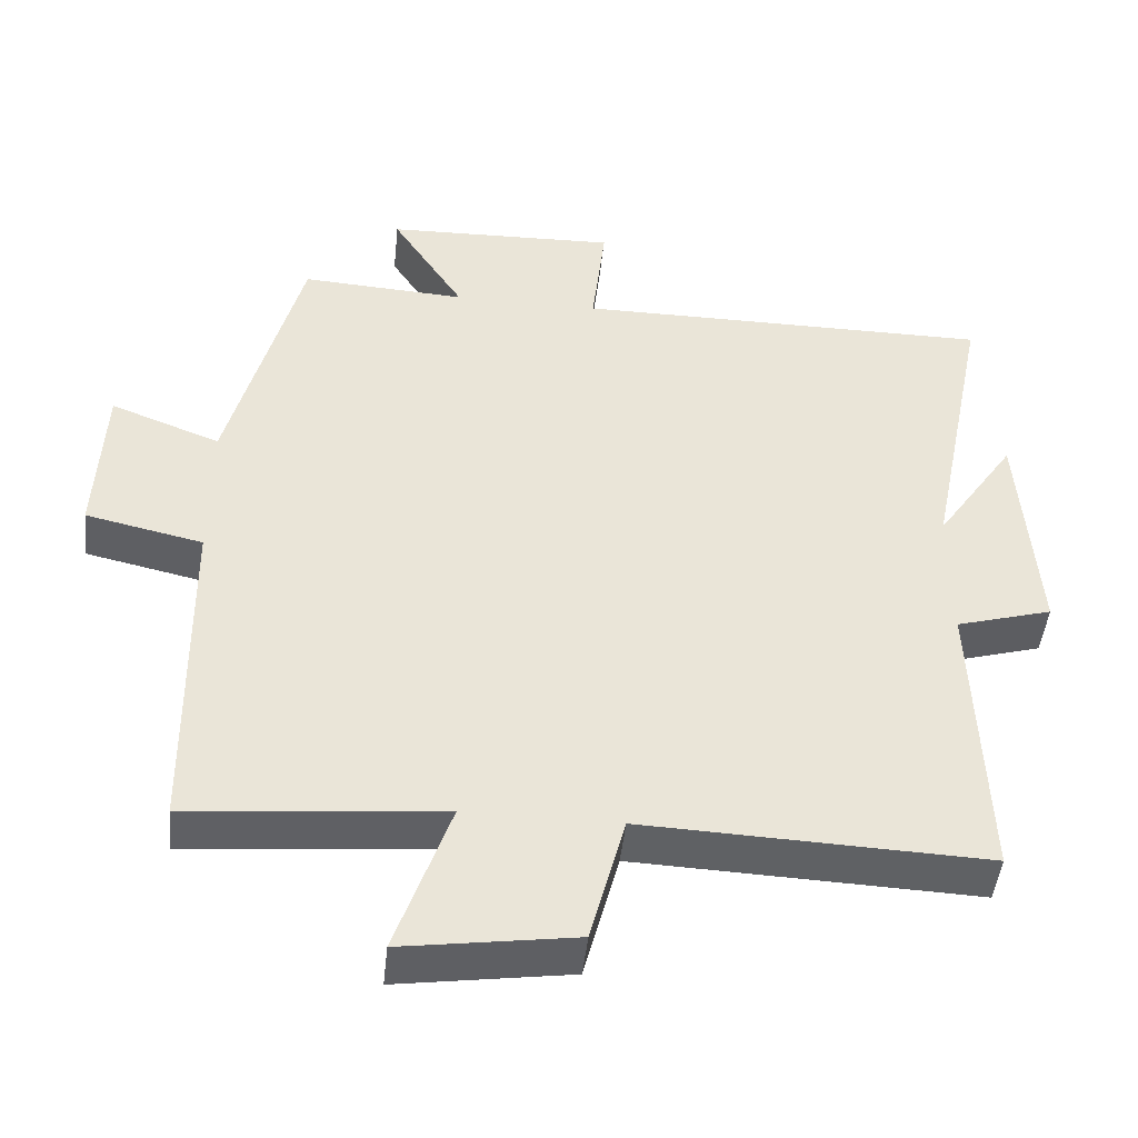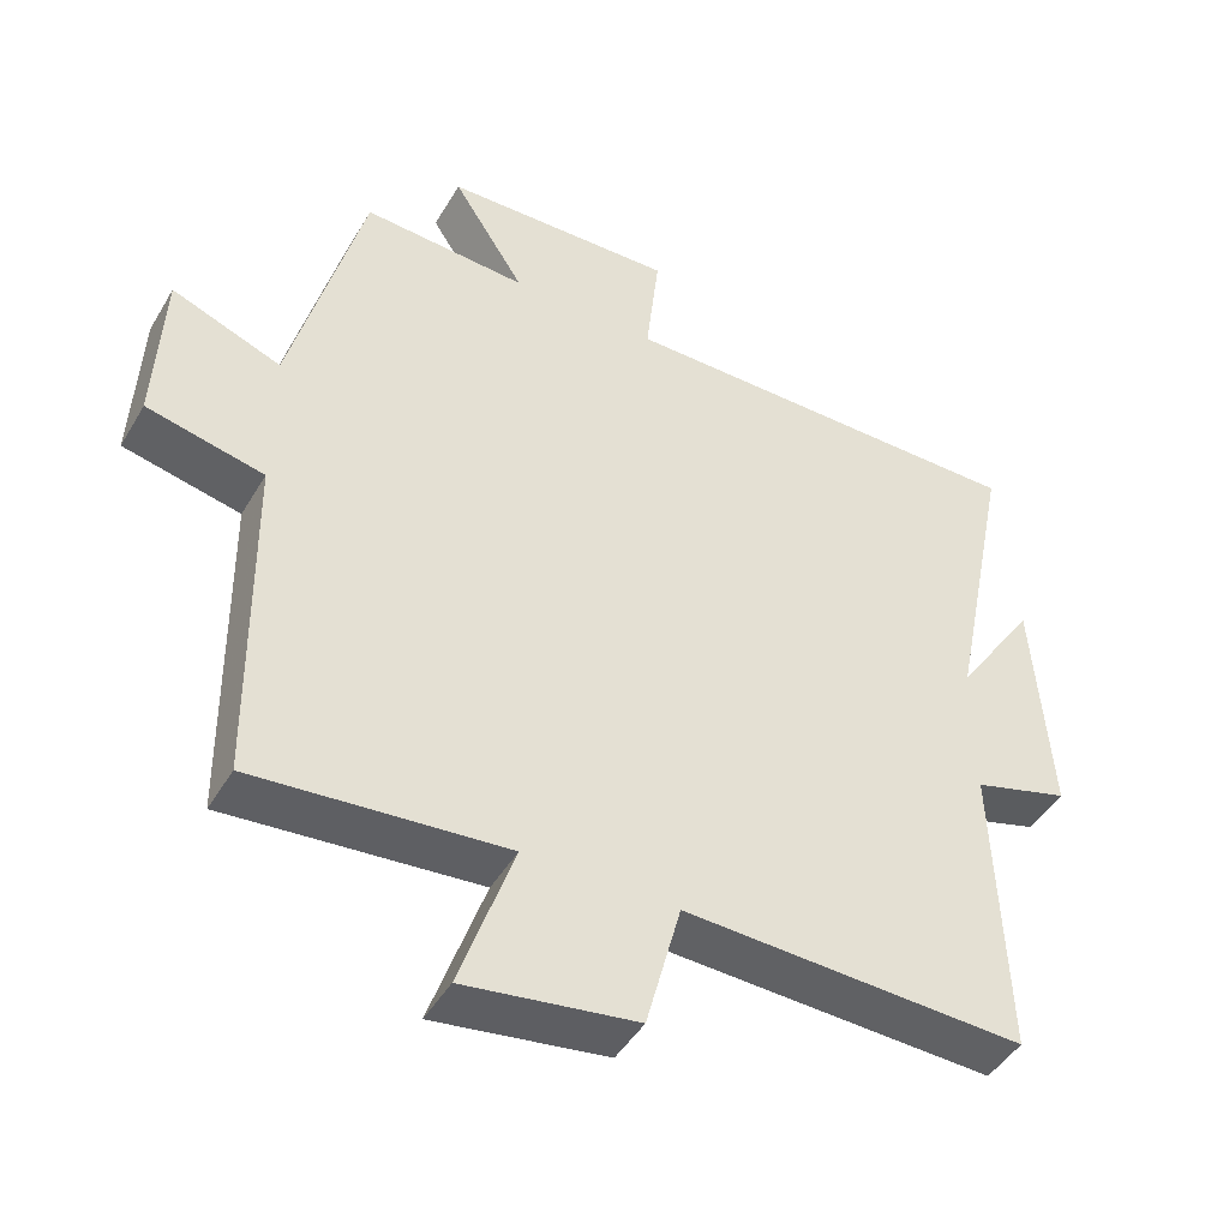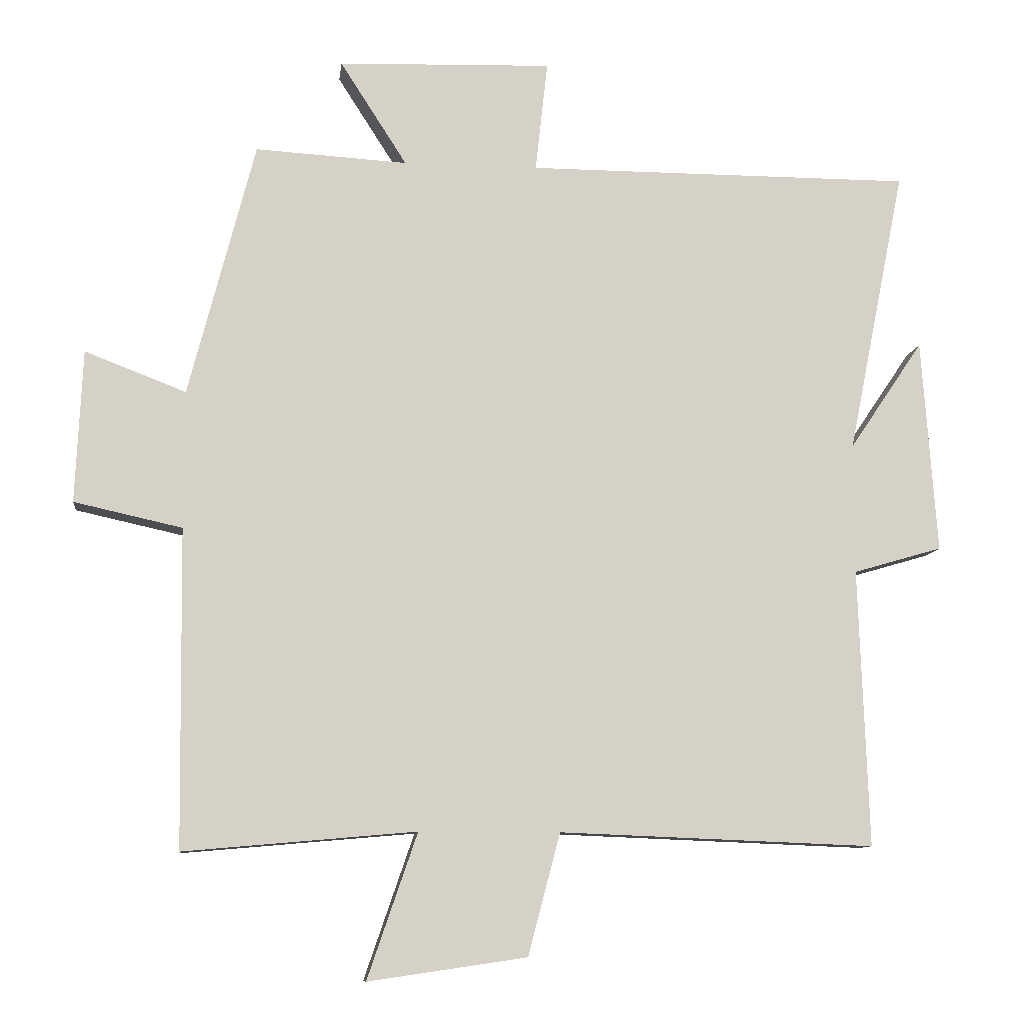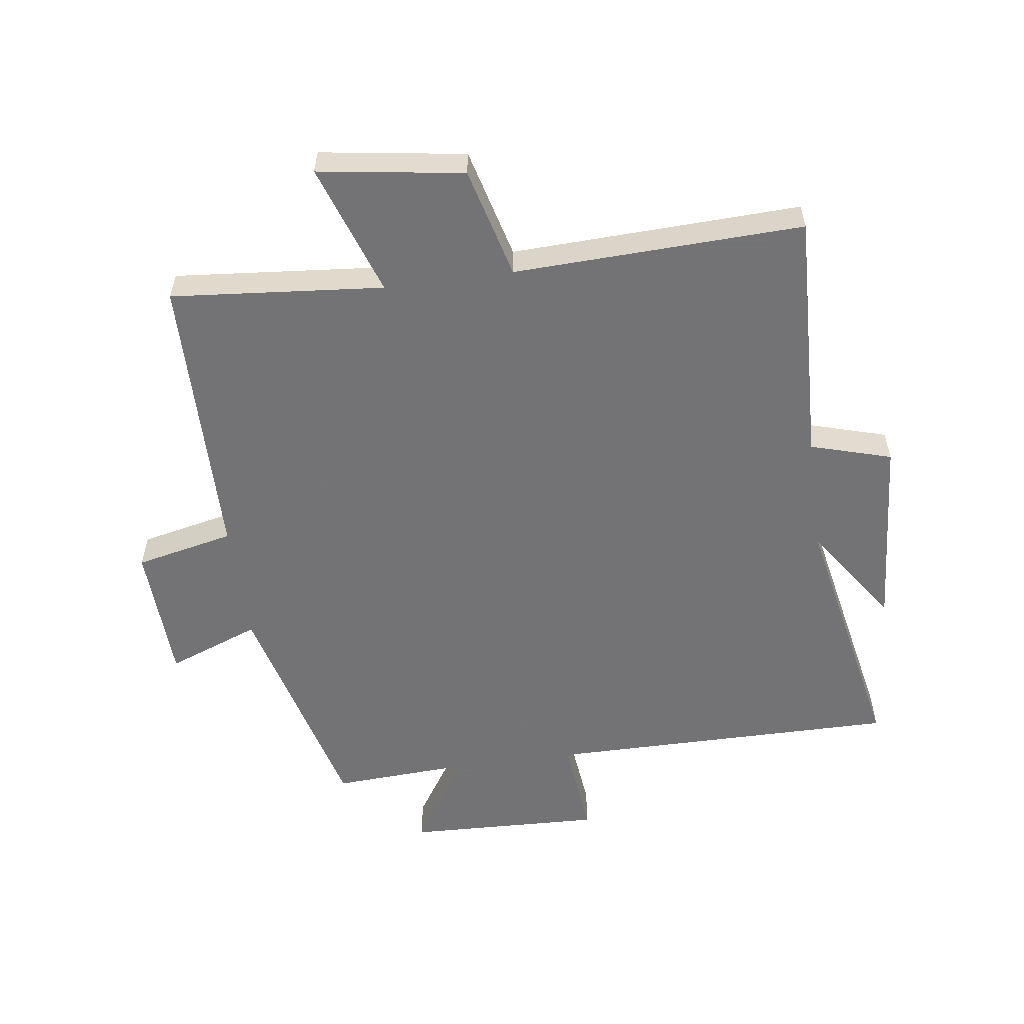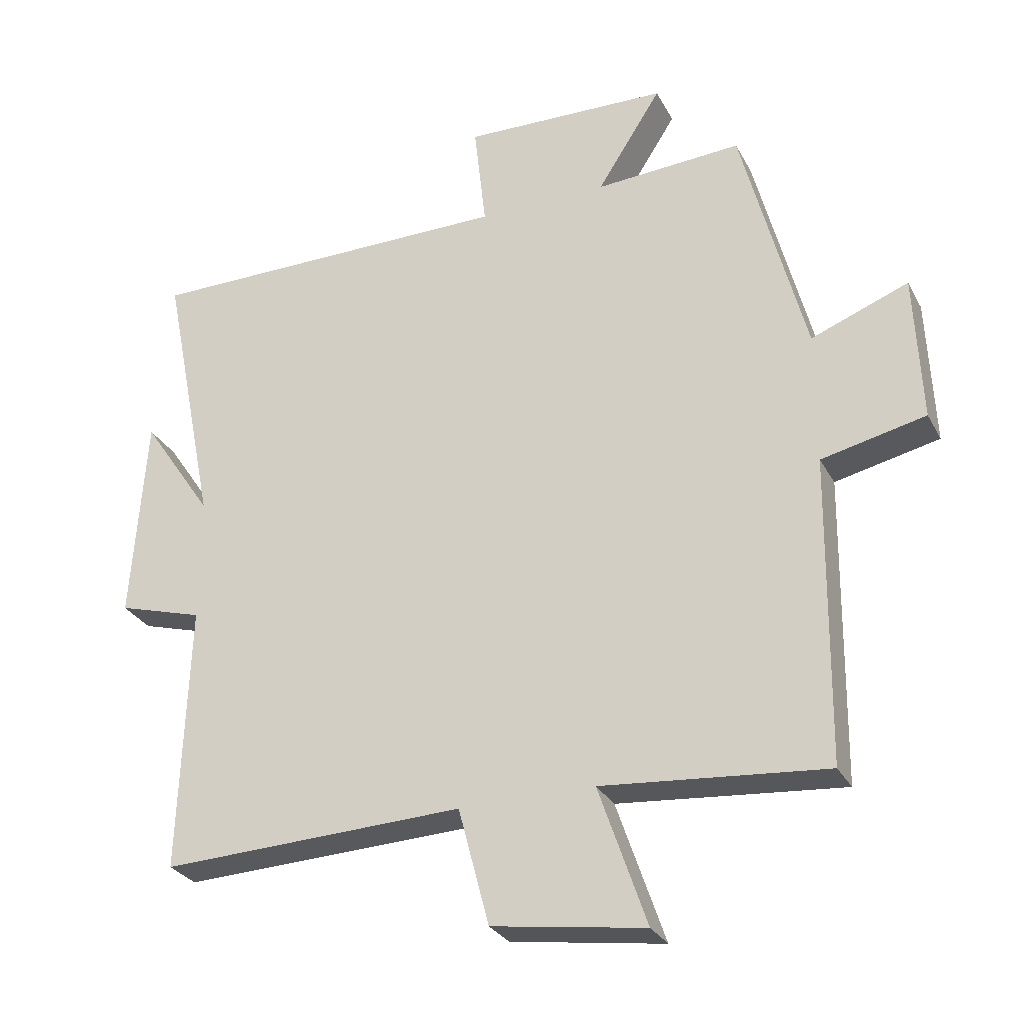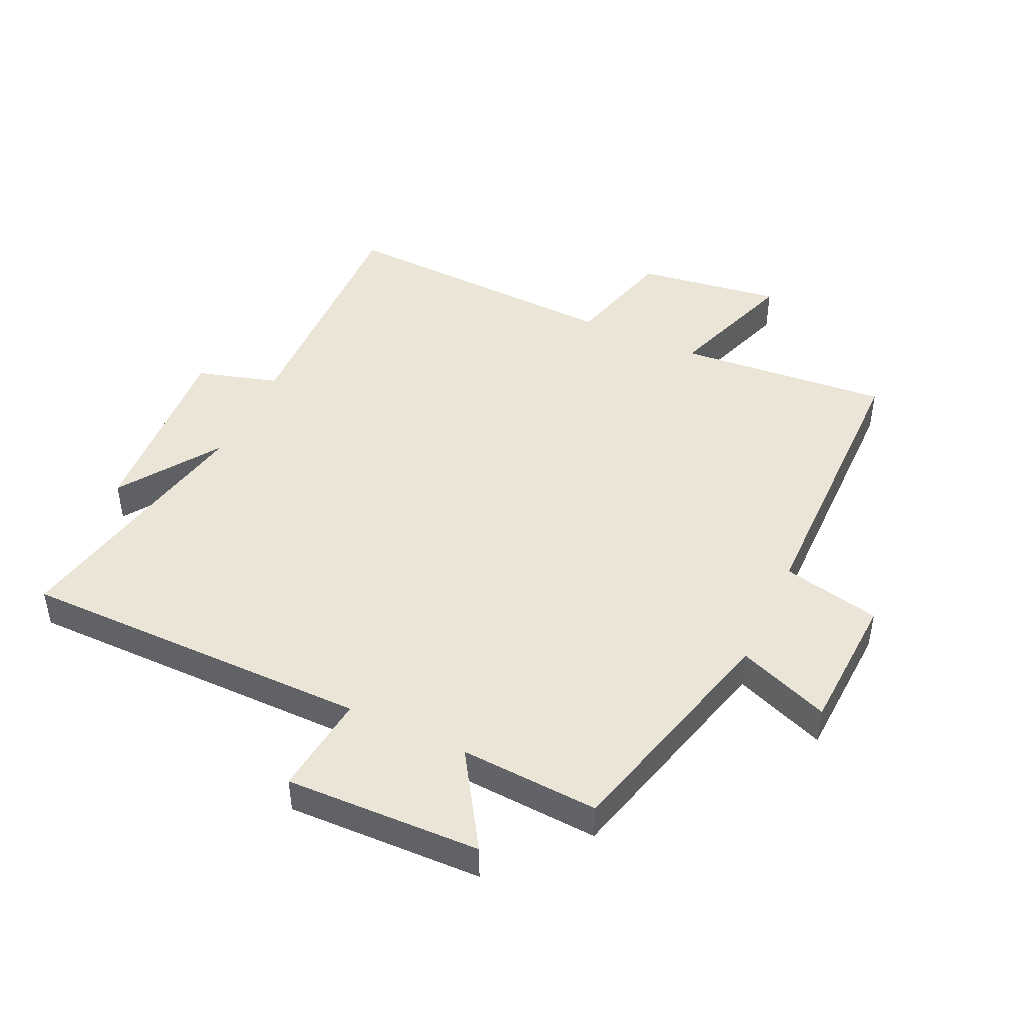
<metadata>
{"format":"obj","ext":"obj","renderer":"f3d","projection":"perspective","resolution":1024,"background":"white","views":[{"elev":-46.4,"azim":174.0,"up":"+Z"},{"elev":-45.7,"azim":151.0,"up":"+Z"},{"elev":-9.9,"azim":173.2,"up":"+Z"},{"elev":-56.0,"azim":-172.3,"up":"+Y"},{"elev":-28.7,"azim":23.4,"up":"+Z"},{"elev":45.7,"azim":25.1,"up":"+Y"}]}
</metadata>
<code>
v -0.514 0.07 -0.518
v -0.5 0.07 -0.111
v -0.63 0.07 -0.073
v -0.608 0.07 0.241
v -0.5 0.07 0.081
v -0.584 0.07 0.5
v -0.018 0.07 0.5
v -0.036 0.07 0.663
v 0.278 0.07 0.653
v 0.18 0.07 0.5
v 0.403 0.07 0.513
v 0.5 0.07 0.138
v 0.648 0.07 0.195
v 0.658 0.07 -0.029
v 0.5 0.07 -0.064
v 0.494 0.07 -0.53
v 0.154 0.07 -0.5
v 0.227 0.07 -0.712
v -0.005 0.07 -0.678
v -0.052 0.07 -0.5
v -0.514 0 -0.518
v -0.5 0 -0.111
v -0.63 0 -0.073
v -0.608 0 0.241
v -0.5 0 0.081
v -0.584 0 0.5
v -0.018 0 0.5
v -0.036 0 0.663
v 0.278 0 0.653
v 0.18 0 0.5
v 0.403 0 0.513
v 0.5 0 0.138
v 0.648 0 0.195
v 0.658 0 -0.029
v 0.5 0 -0.064
v 0.494 0 -0.53
v 0.154 0 -0.5
v 0.227 0 -0.712
v -0.005 0 -0.678
v -0.052 0 -0.5
f 17 18 19 20
f 15 16 17
f 15 17 20
f 12 13 14 15
f 10 11 12 15
f 10 15 20 1
f 7 8 9 10
f 5 6 7 10
f 2 3 4 5
f 2 5 10
f 1 2 10
f 40 39 38 37
f 37 36 35
f 40 37 35
f 35 34 33 32
f 35 32 31 30
f 21 40 35 30
f 30 29 28 27
f 30 27 26 25
f 25 24 23 22
f 30 25 22
f 30 22 21
f 1 21 22 2
f 2 22 23 3
f 3 23 24 4
f 4 24 25 5
f 5 25 26 6
f 6 26 27 7
f 7 27 28 8
f 8 28 29 9
f 9 29 30 10
f 10 30 31 11
f 11 31 32 12
f 12 32 33 13
f 13 33 34 14
f 14 34 35 15
f 15 35 36 16
f 16 36 37 17
f 17 37 38 18
f 18 38 39 19
f 19 39 40 20
f 20 40 21 1

</code>
